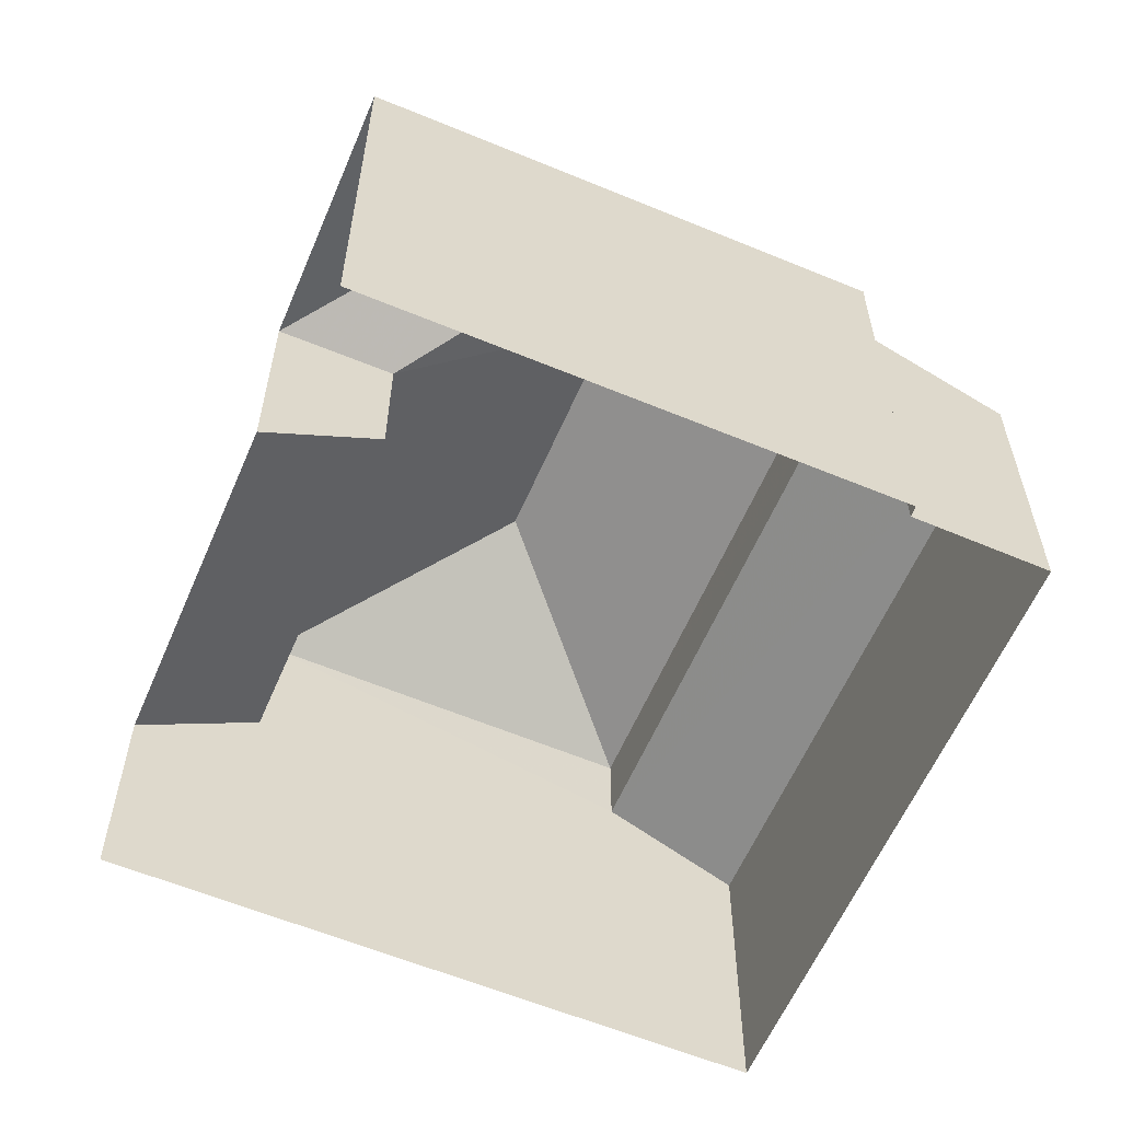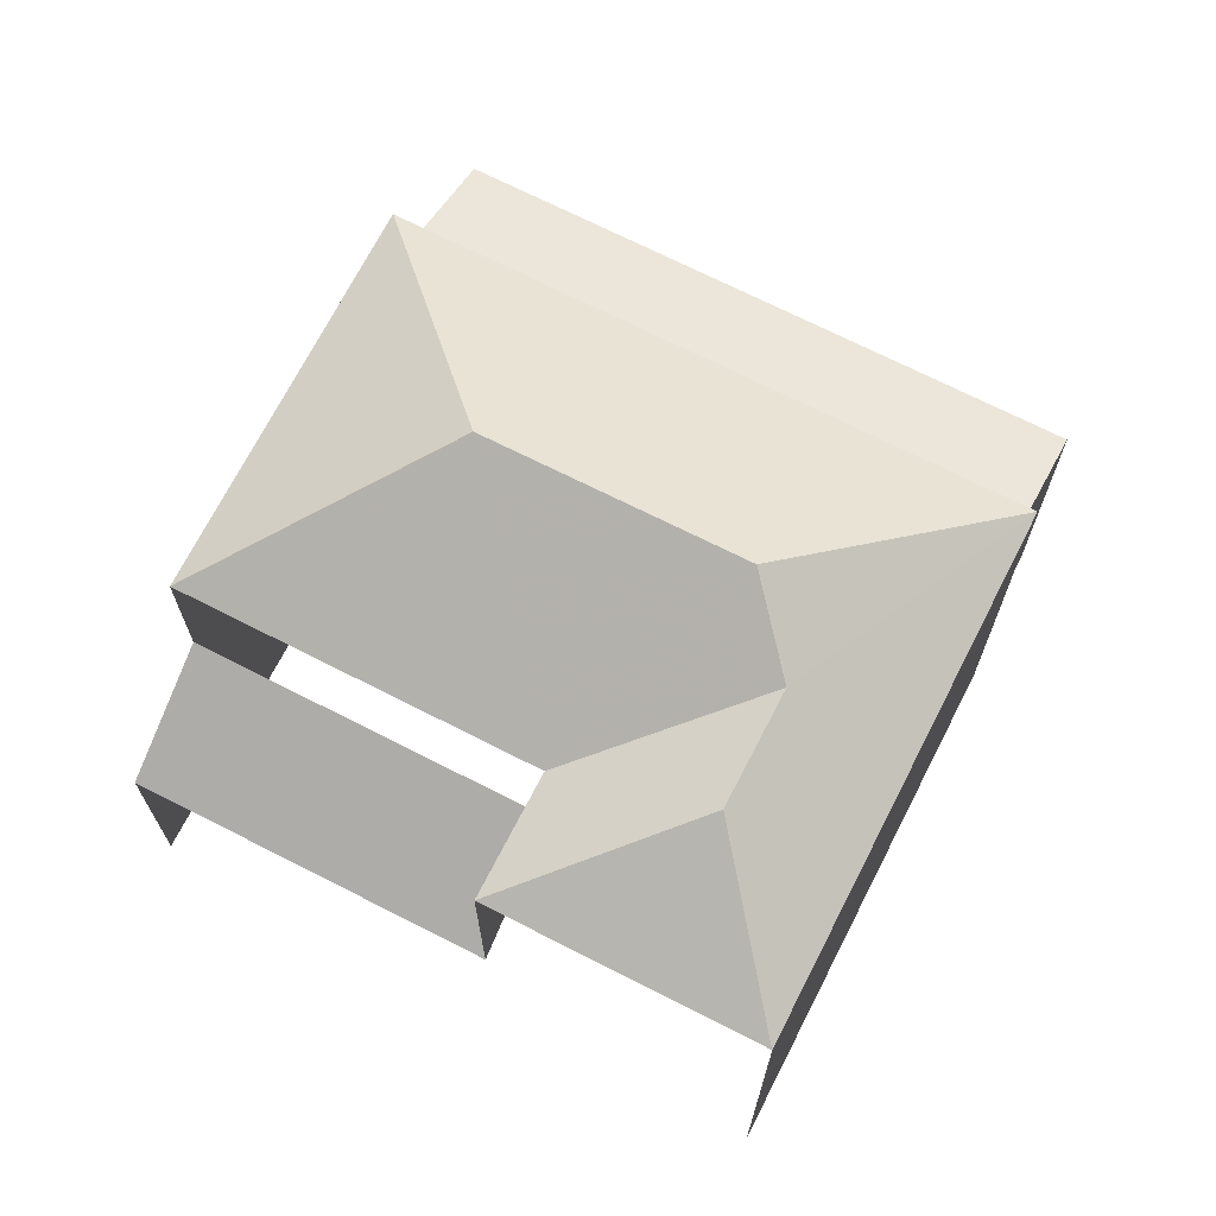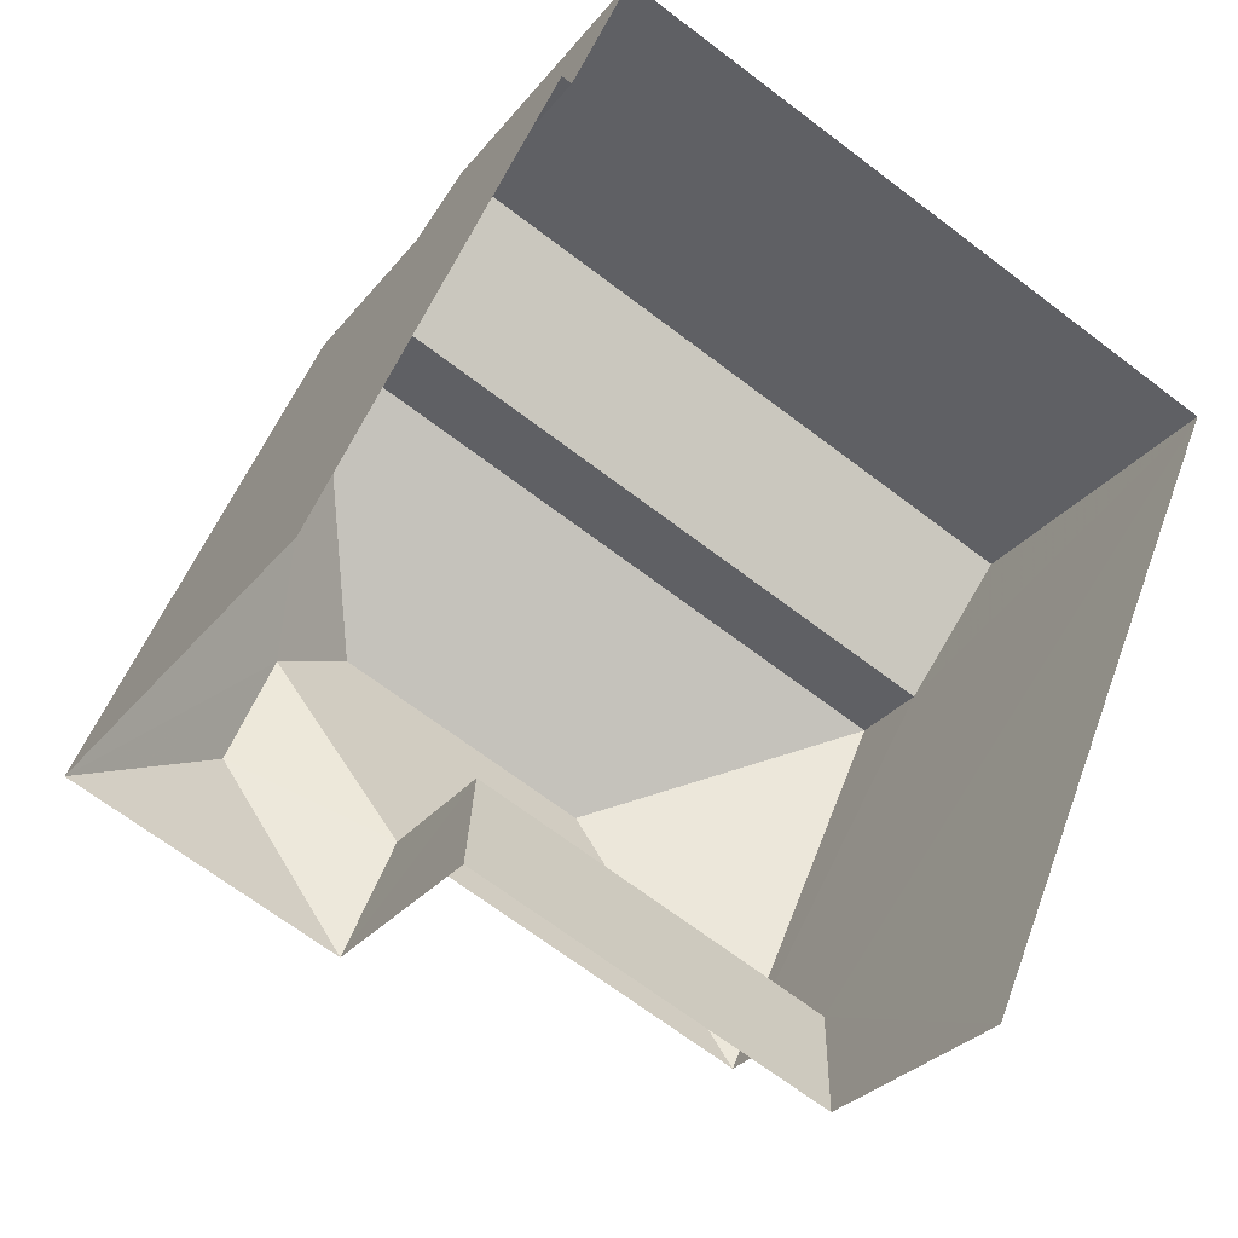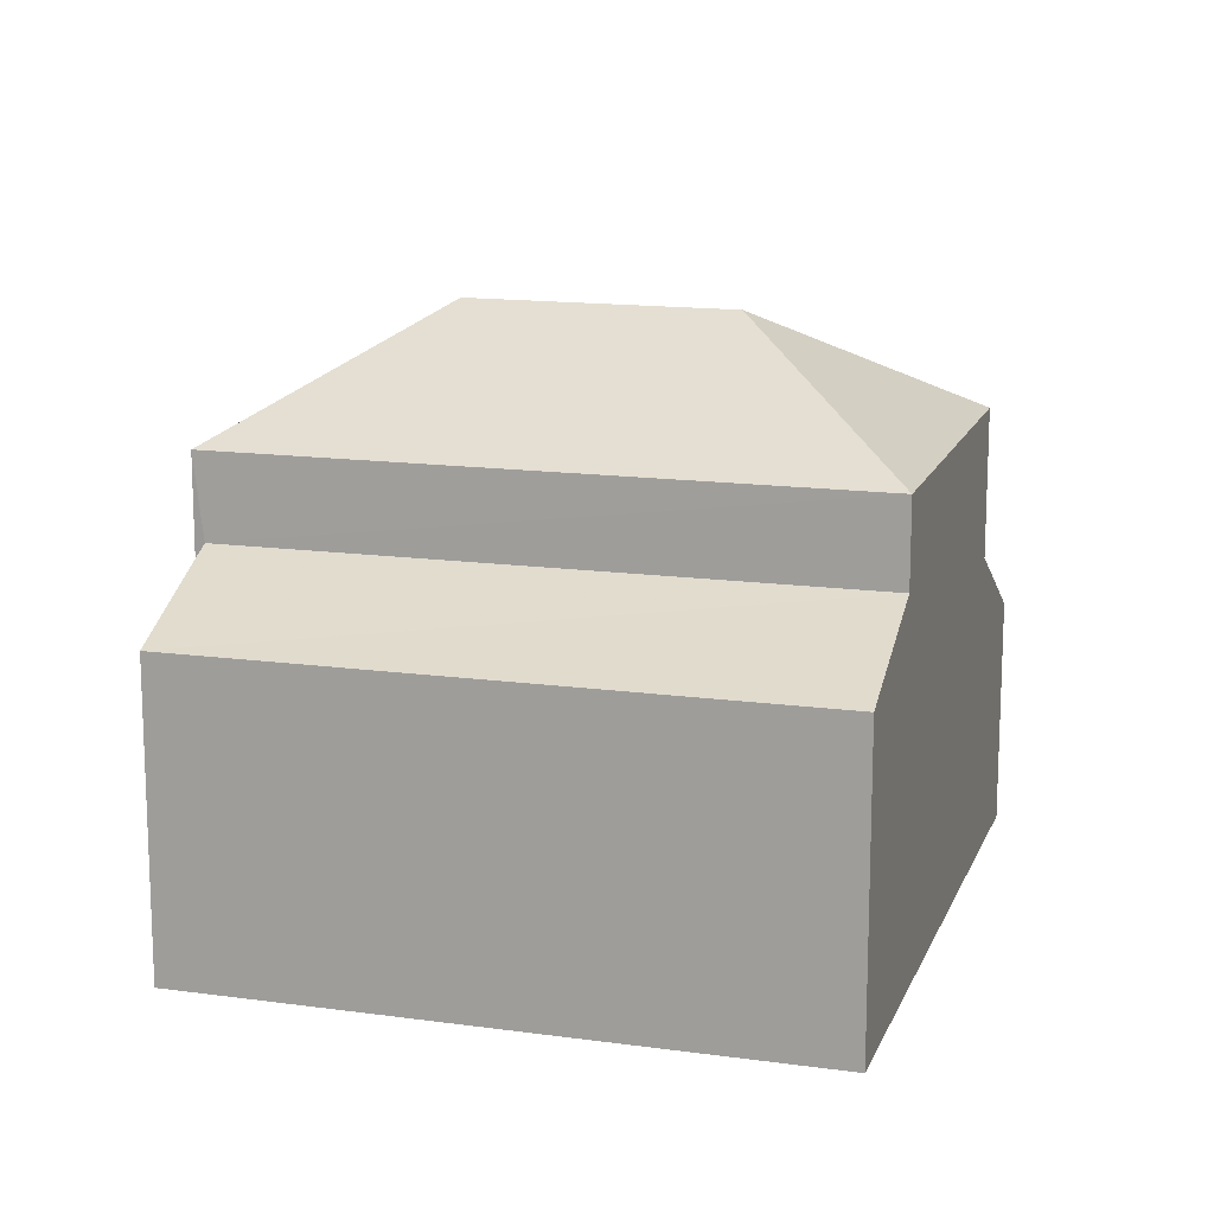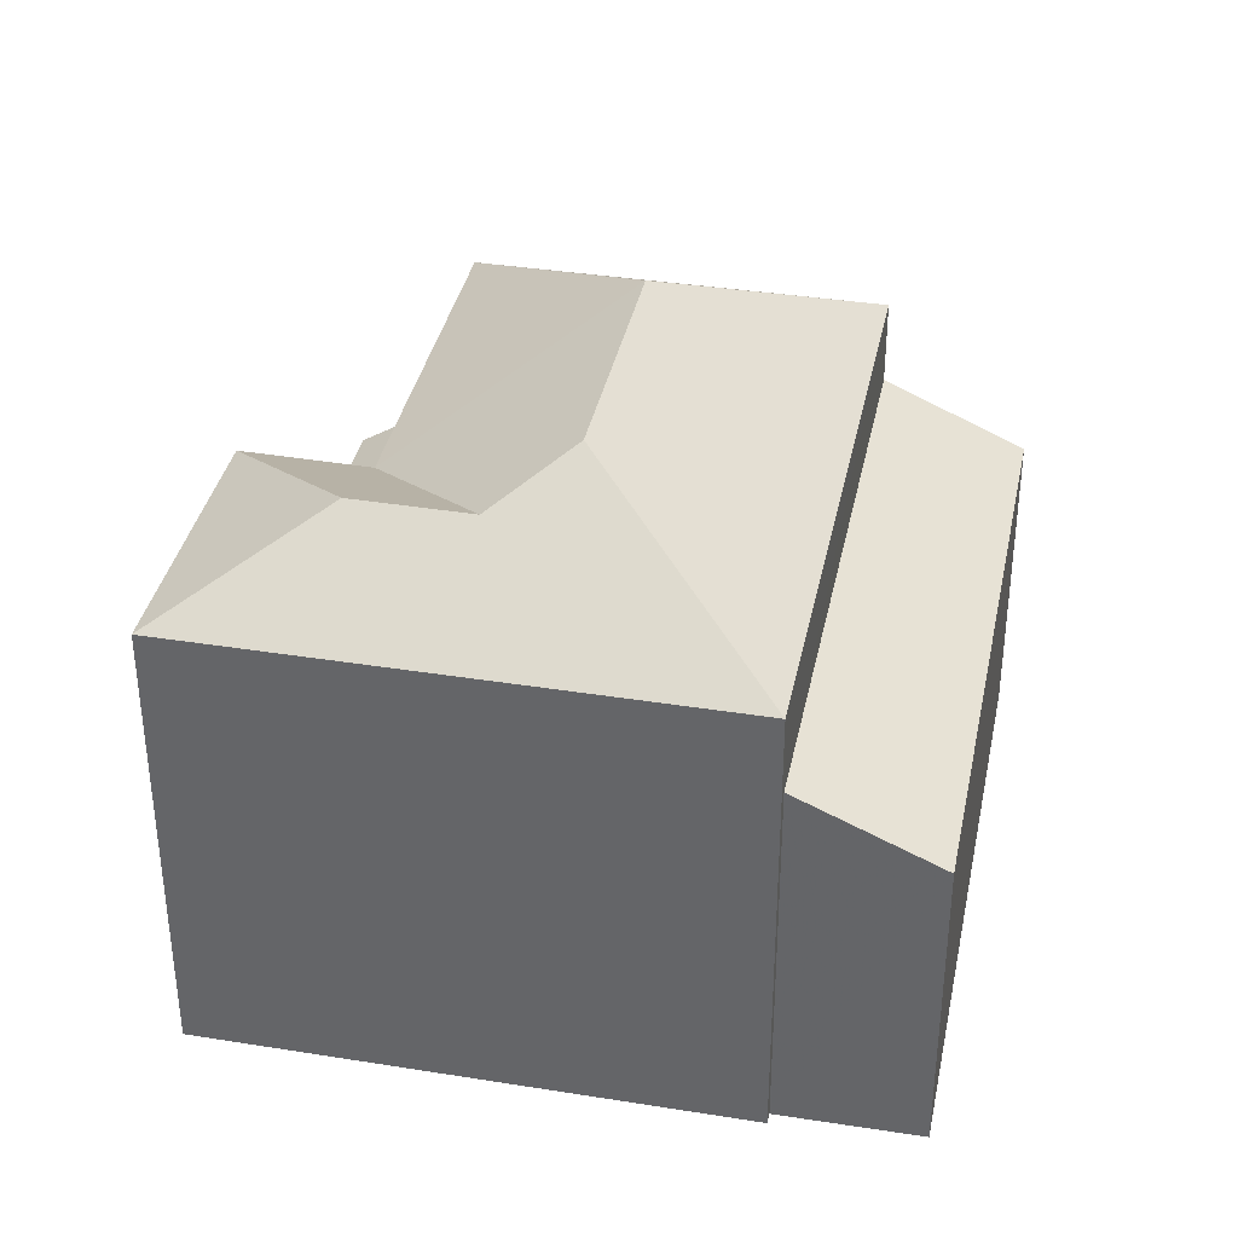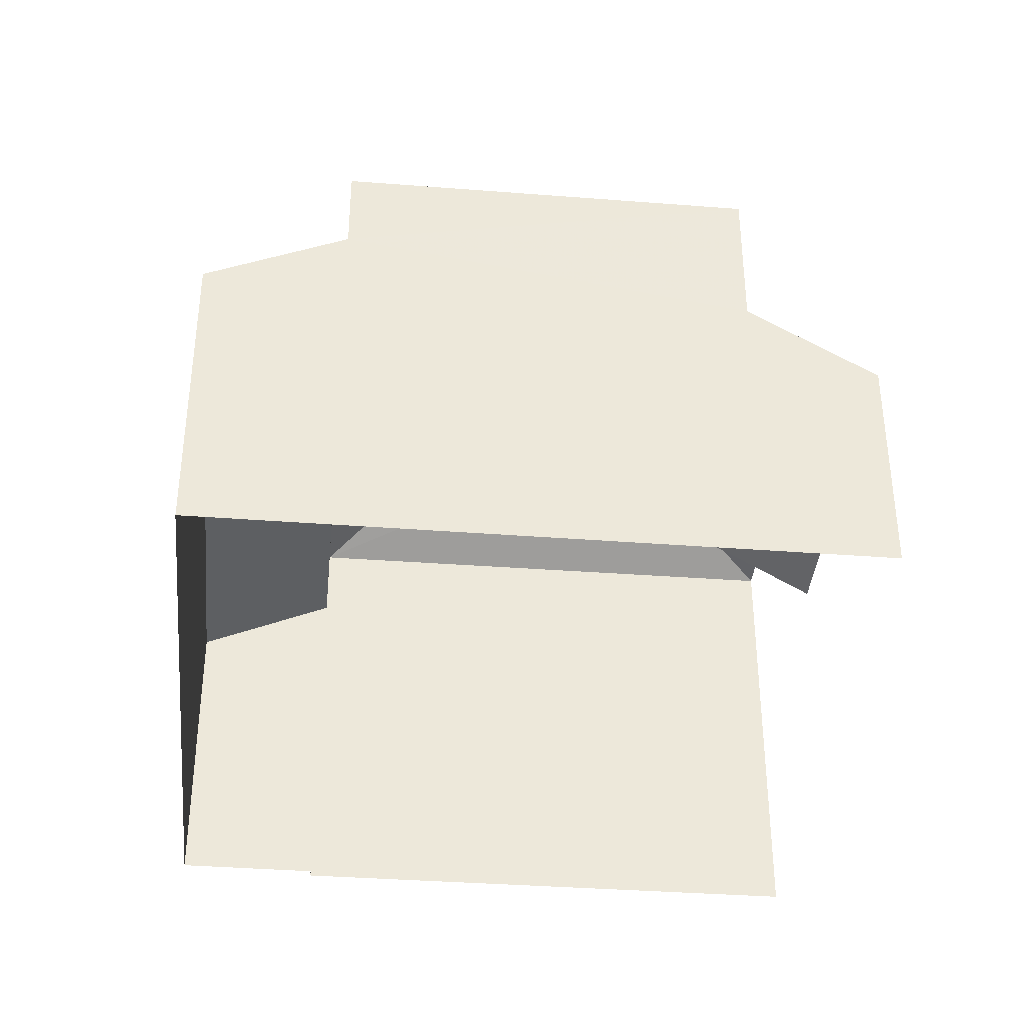
<metadata>
{"format":"obj","ext":"obj","renderer":"f3d","projection":"perspective","resolution":1024,"background":"white","views":[{"elev":-59.7,"azim":89.8,"up":"+Z"},{"elev":70.2,"azim":50.0,"up":"+Z"},{"elev":-28.5,"azim":149.9,"up":"+Y"},{"elev":14.5,"azim":-140.3,"up":"+Z"},{"elev":36.8,"azim":124.5,"up":"+Z"},{"elev":-38.6,"azim":-72.5,"up":"+Z"}]}
</metadata>
<code>
v -2.2e+05 -1.239e+05 36.1
v -2.2e+05 -1.239e+05 36.1
v -2.2e+05 -1.239e+05 36.1
v -2.2e+05 -1.239e+05 36.1
v -2.2e+05 -1.239e+05 36.1
v -2.2e+05 -1.239e+05 36.1
v -2.2e+05 -1.239e+05 42.5
v -2.2e+05 -1.239e+05 42.5
v -2.2e+05 -1.239e+05 44.13
v -2.2e+05 -1.239e+05 44.13
v -2.2e+05 -1.239e+05 43.56
v -2.2e+05 -1.239e+05 42.5
v -2.2e+05 -1.239e+05 42.5
v -2.2e+05 -1.239e+05 41.31
v -2.2e+05 -1.239e+05 40.43
v -2.2e+05 -1.239e+05 40.43
v -2.2e+05 -1.239e+05 41.31
v -2.2e+05 -1.239e+05 43.56
v -2.2e+05 -1.239e+05 42.5
v -2.2e+05 -1.239e+05 42.5
v -2.2e+05 -1.239e+05 39.33
v -2.2e+05 -1.239e+05 40.41
v -2.2e+05 -1.239e+05 39.33
v -2.2e+05 -1.239e+05 40.41
f 1 2 3
f 3 2 4
f 4 2 5
f 2 6 5
f 24 12 13
f 22 24 13
f 23 4 21
f 20 21 19
f 19 21 5
f 21 4 5
f 7 8 9
f 10 7 9
f 11 10 12
f 12 9 13
f 12 10 9
f 14 15 16
f 14 17 15
f 11 7 10
f 18 19 11
f 19 7 11
f 19 18 20
f 12 20 18
f 11 12 18
f 9 8 13
f 21 22 23
f 21 24 22
f 6 17 7
f 7 17 8
f 6 2 17
f 8 17 14
f 24 20 12
f 24 21 20
f 5 7 19
f 5 6 7
f 2 1 15
f 17 2 15
f 23 22 4
f 22 13 14
f 13 8 14
f 4 22 3
f 3 14 16
f 3 22 14
f 16 1 3
f 16 15 1

</code>
